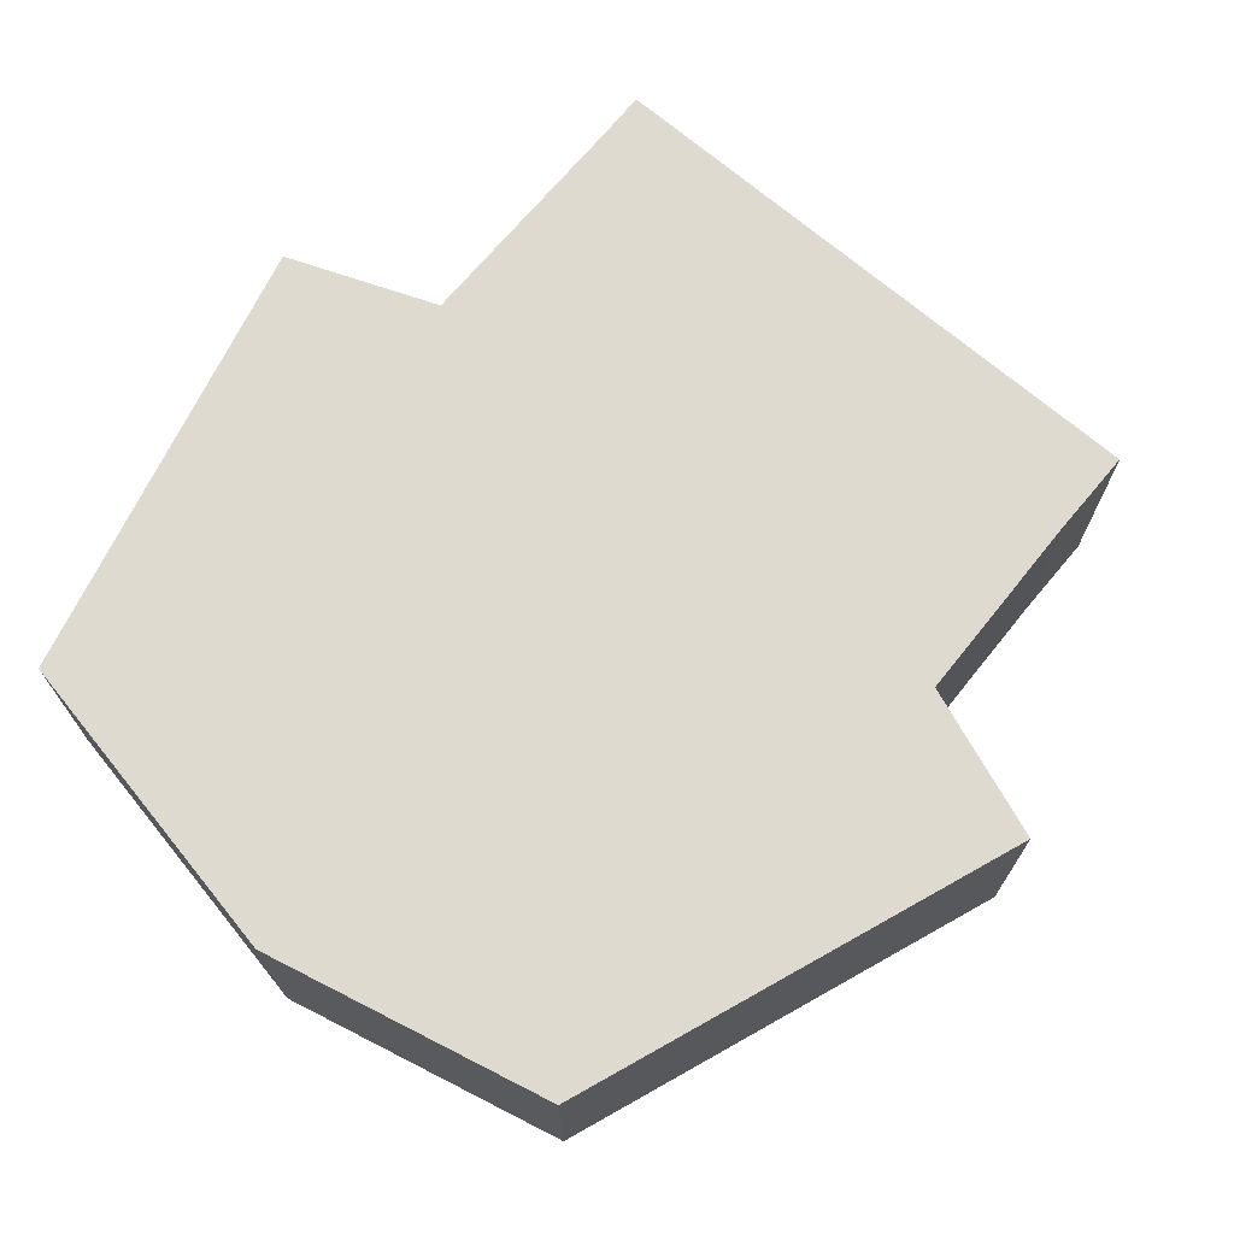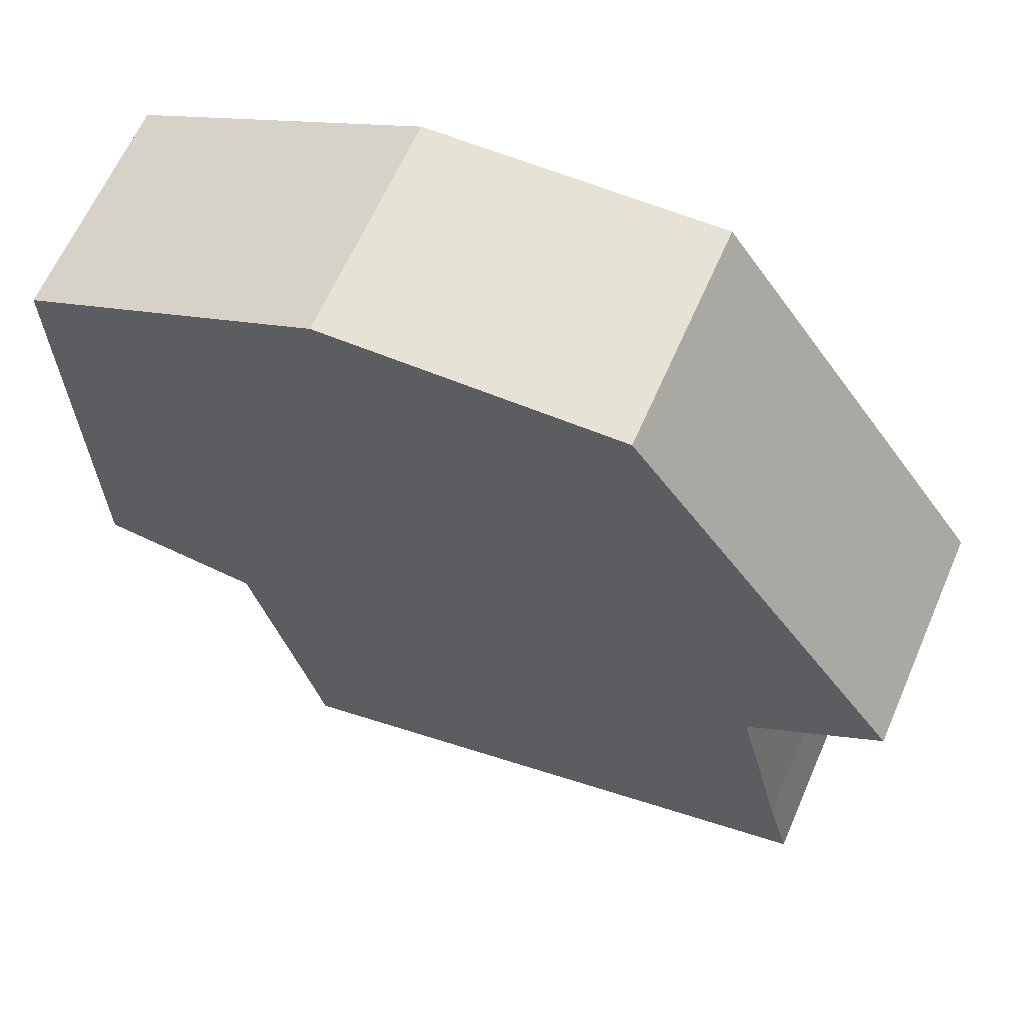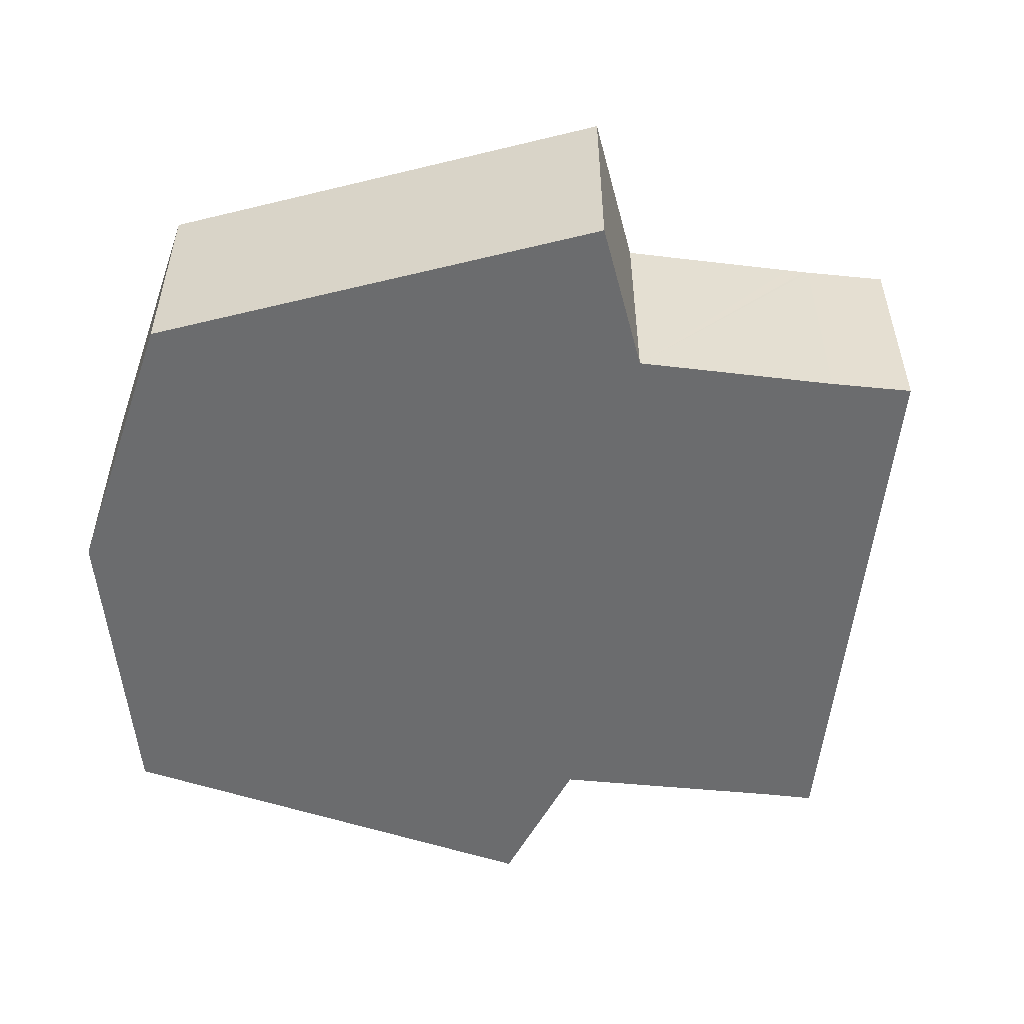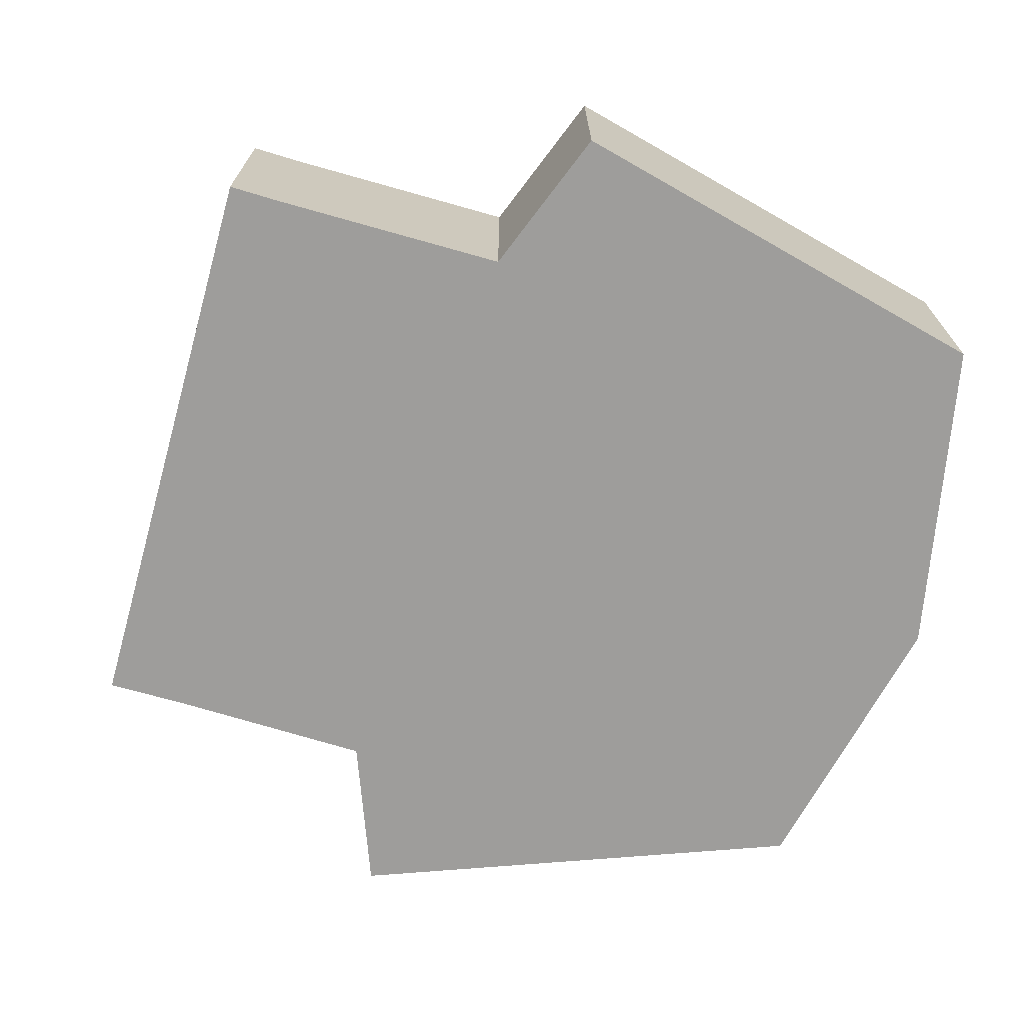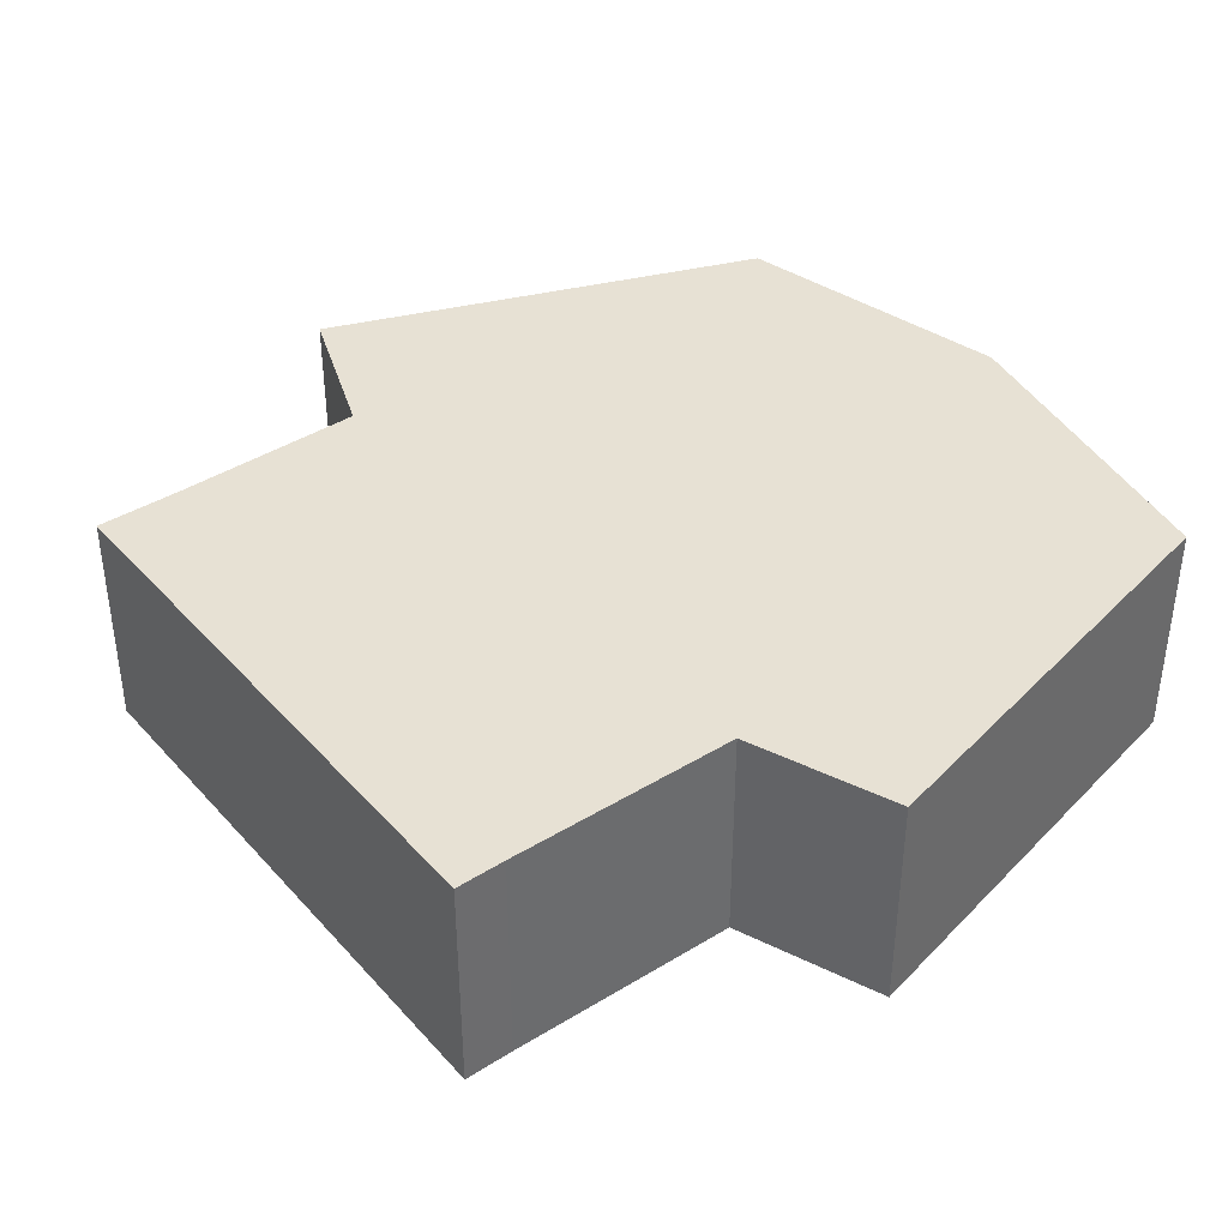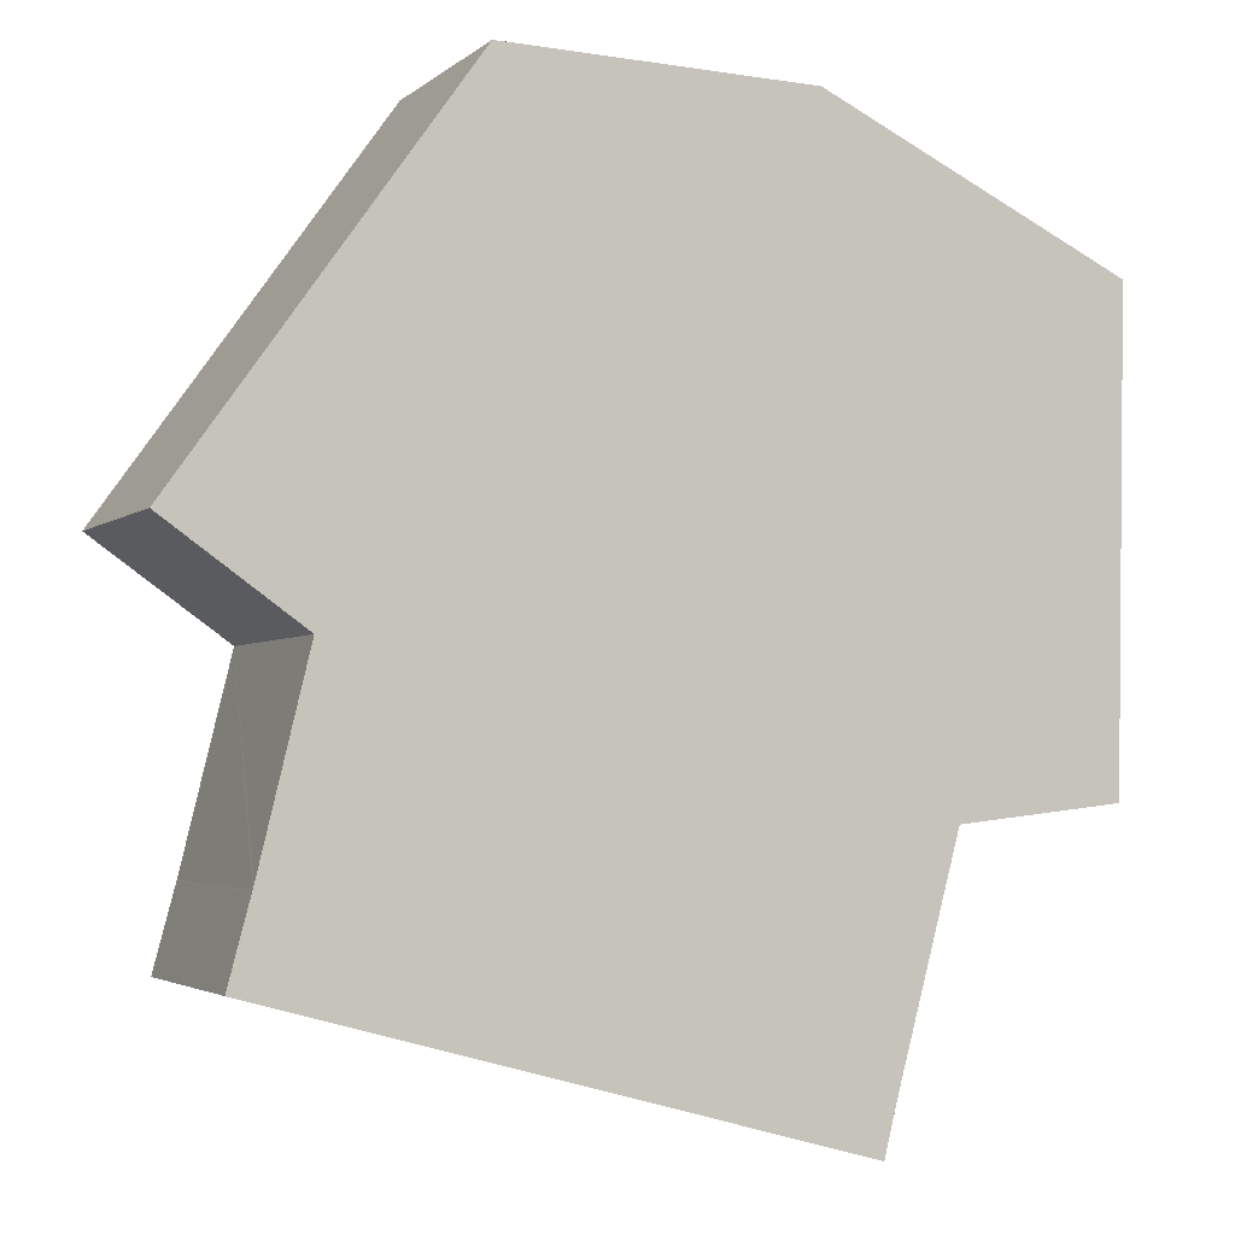
<metadata>
{"format":"obj","ext":"obj","renderer":"f3d","projection":"perspective","resolution":1024,"background":"white","views":[{"elev":71.0,"azim":25.1,"up":"+Y"},{"elev":63.2,"azim":23.5,"up":"+Z"},{"elev":-53.6,"azim":69.1,"up":"+Y"},{"elev":-70.5,"azim":-120.8,"up":"+Y"},{"elev":39.6,"azim":-142.3,"up":"+Y"},{"elev":-3.1,"azim":156.9,"up":"+Z"}]}
</metadata>
<code>
v  0 6.241 3.822e-16
v  3.272 6.241 -12.85
v  0.242 6.241 -12.51
v  4.57 6.241 -12.99
v  13.47 6.241 -18.73
v  21.99 6.241 -16.41
v  2.996 6.241 1.456
v  21.42 6.241 -14.27
v  7.364 6.241 3.579
v  21.41 6.241 -14.23
v  21.38 6.241 -14.12
v  21.26 6.241 -13.62
v  20.13 6.241 -8.989
v  20.11 6.241 -8.884
v  20.19 6.241 -8.821
v  23.66 6.241 -6.342
v  8.071 6.241 3.923
v  8.709 6.241 3.945
v  16.14 6.241 4.196
v  17.49 6.241 2.3
v  6.279 6.241 -19.37
v  6.583 6.241 -20.6
v  6.25 6.241 -19.26
v  6.173 6.241 -18.97
v  4.875 6.241 -14.13
v  21.42 8.738e-16 -14.27
v  21.99 1.005e-15 -16.41
v  21.41 8.716e-16 -14.23
v  20.11 5.44e-16 -8.884
v  20.13 5.504e-16 -8.989
v  21.26 8.341e-16 -13.62
v  21.38 8.647e-16 -14.12
v  13.47 1.147e-15 -18.73
v  6.583 1.261e-15 -20.6
v  4.57 7.955e-16 -12.99
v  0.242 7.662e-16 -12.51
v  3.272 7.867e-16 -12.85
v  6.25 1.179e-15 -19.26
v  6.279 1.186e-15 -19.37
v  6.173 1.162e-15 -18.97
v  4.875 8.652e-16 -14.13
v  0 0 0
v  2.996 -8.915e-17 1.456
v  7.364 -2.192e-16 3.579
v  8.071 -2.402e-16 3.923
v  16.14 -2.569e-16 4.196
v  8.709 -2.416e-16 3.945
v  23.66 3.883e-16 -6.342
v  17.49 -1.408e-16 2.3
v  20.19 5.401e-16 -8.821
g defaultobject
f 1 2 3
f 2 1 4
f 4 1 5
f 5 1 6
f 6 1 7
f 6 7 8
f 8 7 9
f 8 9 10
f 10 9 11
f 11 9 12
f 12 9 13
f 13 9 14
f 14 9 15
f 15 9 16
f 16 9 17
f 16 17 18
f 16 18 19
f 16 19 20
f 21 5 22
f 5 21 23
f 5 23 24
f 5 24 25
f 5 25 4
f 26 6 8
f 6 26 27
f 28 8 10
f 8 28 26
f 29 13 14
f 13 29 12
f 12 29 11
f 11 29 10
f 10 29 30
f 10 30 28
f 28 30 31
f 28 31 32
f 27 5 6
f 5 27 33
f 5 33 22
f 22 33 34
f 35 2 4
f 2 35 3
f 3 35 36
f 36 35 37
f 34 21 22
f 21 34 23
f 23 34 38
f 38 34 39
f 38 24 23
f 24 38 25
f 25 38 4
f 4 38 40
f 4 40 35
f 35 40 41
f 36 1 3
f 1 36 42
f 42 7 1
f 7 42 9
f 9 42 43
f 9 43 44
f 9 44 17
f 17 44 45
f 45 18 17
f 18 45 19
f 19 45 46
f 46 45 47
f 46 20 19
f 20 46 16
f 16 46 48
f 48 46 49
f 48 15 16
f 15 48 14
f 14 48 29
f 29 48 50
f 47 49 46
f 49 47 48
f 48 47 50
f 50 47 45
f 50 45 44
f 50 44 43
f 50 43 29
f 29 43 30
f 30 43 31
f 31 43 32
f 32 43 28
f 28 43 26
f 26 43 27
f 27 43 42
f 27 42 33
f 33 42 35
f 35 42 36
f 35 36 37
f 33 39 34
f 39 33 38
f 38 33 40
f 40 33 35
f 40 35 41

</code>
